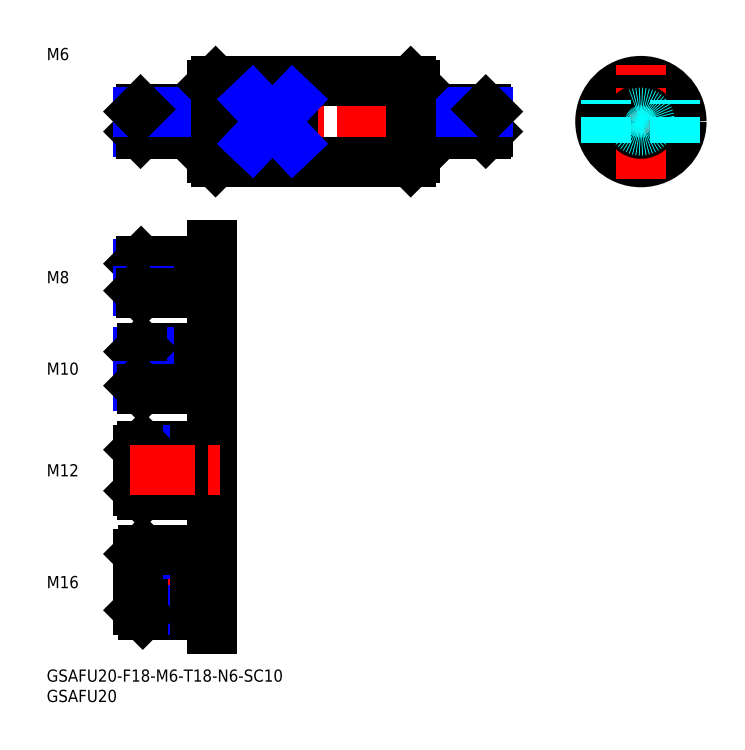
<metadata>
{"format":"dxf","ext":"dxf","renderer":"ezdxf+matplotlib","layout":"modelspace","background":"white","min_lineweight":24,"dpi":150}
</metadata>
<code>
0
SECTION
2
ENTITIES
0
INSERT
8
MSM_CONTINUOUS
2
*U37
10
0
20
0
30
0
0
INSERT
8
MSM_CONTINUOUS
2
*U38
10
0
20
0
30
0
0
LINE
8
MSM_CENTER
10
20.55
20
134.8
30
0
11
110.5
21
134.8
31
0
0
LINE
8
MSM_CONTINUOUS
10
22.55
20
137.2
30
0
11
22.55
21
132.3
31
0
0
LINE
8
MSM_CONTINUOUS
10
40.55
20
143.8
30
0
11
40.55
21
125.8
31
0
0
LINE
8
MSM_CONTINUOUS
10
90.55
20
143.8
30
0
11
90.55
21
125.8
31
0
0
LINE
8
MSM_CONTINUOUS
10
38.55
20
137.8
30
0
11
38.55
21
131.8
31
0
0
LINE
8
MSM_CONTINUOUS
10
41.55
20
144.8
30
0
11
89.55
21
144.8
31
0
0
LINE
8
MSM_CONTINUOUS
10
41.55
20
124.8
30
0
11
89.55
21
124.8
31
0
0
LINE
8
MSM_CONTINUOUS
10
38.55
20
137
30
0
11
40.55
21
137
31
0
0
LINE
8
MSM_CONTINUOUS
10
38.55
20
132.6
30
0
11
40.55
21
132.6
31
0
0
LINE
8
MSM_NARROW
10
38.55
20
132.3
30
0
11
22.55
21
132.3
31
0
0
LINE
8
MSM_CONTINUOUS
10
38.55
20
131.8
30
0
11
23.09
21
131.8
31
0
0
LINE
8
MSM_CONTINUOUS
10
23.09
20
137.8
30
0
11
23.09
21
131.8
31
0
0
LINE
8
MSM_CONTINUOUS
10
23.09
20
131.8
30
0
11
22.55
21
132.3
31
0
0
LINE
8
MSM_CONTINUOUS
10
38.55
20
137.8
30
0
11
23.09
21
137.8
31
0
0
LINE
8
MSM_NARROW
10
38.55
20
137.2
30
0
11
22.55
21
137.2
31
0
0
LINE
8
MSM_CONTINUOUS
10
22.55
20
137.2
30
0
11
23.09
21
137.8
31
0
0
LINE
8
MSM_NARROW
10
92.55
20
132.3
30
0
11
108.5
21
132.3
31
0
0
LINE
8
MSM_CONTINUOUS
10
92.55
20
131.8
30
0
11
108
21
131.8
31
0
0
LINE
8
MSM_CONTINUOUS
10
108
20
137.8
30
0
11
108
21
131.8
31
0
0
LINE
8
MSM_CONTINUOUS
10
108
20
131.8
30
0
11
108.5
21
132.3
31
0
0
LINE
8
MSM_CONTINUOUS
10
108.5
20
137.2
30
0
11
108.5
21
132.3
31
0
0
LINE
8
MSM_CONTINUOUS
10
92.55
20
132.6
30
0
11
90.55
21
132.6
31
0
0
LINE
8
MSM_CONTINUOUS
10
92.55
20
137.8
30
0
11
92.55
21
131.8
31
0
0
LINE
8
MSM_CONTINUOUS
10
92.55
20
137
30
0
11
90.55
21
137
31
0
0
LINE
8
MSM_CONTINUOUS
10
92.55
20
137.8
30
0
11
108
21
137.8
31
0
0
LINE
8
MSM_NARROW
10
92.55
20
137.2
30
0
11
108.5
21
137.2
31
0
0
LINE
8
MSM_CONTINUOUS
10
108.5
20
137.2
30
0
11
108
21
137.8
31
0
0
LINE
8
MSM_CENTER
10
132.2
20
134.8
30
0
11
160.2
21
134.8
31
0
0
CIRCLE
8
MSM_CONTINUOUS
10
146.2
20
134.8
30
0
40
10
0
LINE
8
MSM_CONTINUOUS
10
41.55
20
144.8
30
0
11
40.55
21
143.8
31
0
0
LINE
8
MSM_CONTINUOUS
10
40.55
20
125.8
30
0
11
41.55
21
124.8
31
0
0
LINE
8
MSM_CONTINUOUS
10
89.55
20
144.8
30
0
11
90.55
21
143.8
31
0
0
LINE
8
MSM_CONTINUOUS
10
89.55
20
124.8
30
0
11
90.55
21
125.8
31
0
0
LINE
8
MSM_CONTINUOUS
10
41.55
20
144.8
30
0
11
41.55
21
124.8
31
0
0
LINE
8
MSM_CONTINUOUS
10
89.55
20
144.8
30
0
11
89.55
21
124.8
31
0
0
CIRCLE
8
MSM_CONTINUOUS
10
146.2
20
134.8
30
0
40
9
0
LINE
8
MSM_CENTER
10
146.2
20
120.8
30
0
11
146.2
21
148.8
31
0
0
CIRCLE
8
MSM_NARROW
10
146.2
20
134.8
30
0
40
2.458
0
CIRCLE
8
MSM_CONTINUOUS
10
146.2
20
134.8
30
0
40
3
0
LINE
8
MSM_CONTINUOUS
10
22.55
20
78.19
30
0
11
22.55
21
69.81
31
0
0
LINE
8
MSM_CENTER
10
20.55
20
74
30
0
11
42.55
21
74
31
0
0
LINE
8
MSM_CONTINUOUS
10
37.55
20
79
30
0
11
23.36
21
79
31
0
0
LINE
8
MSM_NARROW
10
37.55
20
78.19
30
0
11
22.55
21
78.19
31
0
0
LINE
8
MSM_CONTINUOUS
10
23.36
20
69
30
0
11
23.36
21
79
31
0
0
LINE
8
MSM_CONTINUOUS
10
23.36
20
79
30
0
11
22.55
21
78.19
31
0
0
LINE
8
MSM_NARROW
10
37.55
20
69.81
30
0
11
22.55
21
69.81
31
0
0
LINE
8
MSM_CONTINUOUS
10
37.55
20
69
30
0
11
23.36
21
69
31
0
0
LINE
8
MSM_CONTINUOUS
10
22.55
20
69.81
30
0
11
23.36
21
69
31
0
0
LINE
8
MSM_CONTINUOUS
10
37.55
20
79
30
0
11
37.55
21
69
31
0
0
LINE
8
MSM_CONTINUOUS
10
37.55
20
77.85
30
0
11
40.55
21
77.85
31
0
0
LINE
8
MSM_CONTINUOUS
10
37.55
20
70.15
30
0
11
40.55
21
70.15
31
0
0
LINE
8
MSM_NARROW
10
36.55
20
43.95
30
0
11
22.55
21
43.95
31
0
0
LINE
8
MSM_CONTINUOUS
10
36.55
20
43
30
0
11
23.49
21
43
31
0
0
LINE
8
MSM_CONTINUOUS
10
23.49
20
55
30
0
11
23.49
21
43
31
0
0
LINE
8
MSM_CONTINUOUS
10
23.49
20
43
30
0
11
22.55
21
43.95
31
0
0
LINE
8
MSM_CONTINUOUS
10
36.55
20
55
30
0
11
23.49
21
55
31
0
0
LINE
8
MSM_NARROW
10
36.55
20
54.05
30
0
11
22.55
21
54.05
31
0
0
LINE
8
MSM_CONTINUOUS
10
22.55
20
54.05
30
0
11
23.49
21
55
31
0
0
LINE
8
MSM_CONTINUOUS
10
36.55
20
55
30
0
11
36.55
21
43
31
0
0
LINE
8
MSM_CONTINUOUS
10
40.55
20
104.5
30
0
11
40.55
21
10
31
0
0
LINE
8
MSM_CONTINUOUS
10
36.55
20
53.7
30
0
11
40.55
21
53.7
31
0
0
LINE
8
MSM_CONTINUOUS
10
36.55
20
44.3
30
0
11
40.55
21
44.3
31
0
0
LINE
8
MSM_CONTINUOUS
10
22.55
20
54.05
30
0
11
22.55
21
43.95
31
0
0
LINE
8
MSM_CENTER
10
20.55
20
49
30
0
11
42.55
21
49
31
0
0
LINE
8
MSM_CENTER
10
20.55
20
21.5
30
0
11
42.55
21
21.5
31
0
0
LINE
8
MSM_CONTINUOUS
10
36.55
20
13.5
30
0
11
23.63
21
13.5
31
0
0
LINE
8
MSM_NARROW
10
36.55
20
14.58
30
0
11
22.55
21
14.58
31
0
0
LINE
8
MSM_CONTINUOUS
10
22.55
20
14.58
30
0
11
23.63
21
13.5
31
0
0
LINE
8
MSM_CONTINUOUS
10
23.63
20
13.5
30
0
11
23.63
21
29.5
31
0
0
LINE
8
MSM_NARROW
10
36.55
20
28.42
30
0
11
22.55
21
28.42
31
0
0
LINE
8
MSM_CONTINUOUS
10
36.55
20
29.5
30
0
11
23.63
21
29.5
31
0
0
LINE
8
MSM_CONTINUOUS
10
23.63
20
29.5
30
0
11
22.55
21
28.42
31
0
0
LINE
8
MSM_CONTINUOUS
10
36.55
20
29.5
30
0
11
36.55
21
13.5
31
0
0
LINE
8
MSM_CONTINUOUS
10
36.55
20
28
30
0
11
40.55
21
28
31
0
0
LINE
8
MSM_CONTINUOUS
10
36.55
20
15
30
0
11
40.55
21
15
31
0
0
LINE
8
MSM_CONTINUOUS
10
22.55
20
28.42
30
0
11
22.55
21
14.58
31
0
0
INSERT
8
MSM_CONTINUOUS
2
*U40
10
0
20
0
30
0
0
INSERT
8
MSM_CONTINUOUS
2
*U41
10
0
20
0
30
0
0
INSERT
8
MSM_CONTINUOUS
2
*U42
10
0
20
0
30
0
0
LINE
8
MSM_CENTER
10
20.55
20
96.5
30
0
11
42.55
21
96.5
31
0
0
LINE
8
MSM_CONTINUOUS
10
22.55
20
99.82
30
0
11
22.55
21
93.18
31
0
0
LINE
8
MSM_CONTINUOUS
10
23.22
20
92.5
30
0
11
23.22
21
100.5
31
0
0
LINE
8
MSM_NARROW
10
37.55
20
99.82
30
0
11
22.55
21
99.82
31
0
0
LINE
8
MSM_CONTINUOUS
10
23.22
20
100.5
30
0
11
22.55
21
99.82
31
0
0
LINE
8
MSM_CONTINUOUS
10
37.55
20
100.5
30
0
11
23.22
21
100.5
31
0
0
LINE
8
MSM_NARROW
10
37.55
20
93.18
30
0
11
22.55
21
93.18
31
0
0
LINE
8
MSM_CONTINUOUS
10
37.55
20
92.5
30
0
11
23.22
21
92.5
31
0
0
LINE
8
MSM_CONTINUOUS
10
22.55
20
93.18
30
0
11
23.22
21
92.5
31
0
0
LINE
8
MSM_CONTINUOUS
10
37.55
20
100.5
30
0
11
37.55
21
92.5
31
0
0
LINE
8
MSM_CONTINUOUS
10
37.55
20
93.5
30
0
11
40.55
21
93.5
31
0
0
LINE
8
MSM_CONTINUOUS
10
37.55
20
99.5
30
0
11
40.55
21
99.5
31
0
0
INSERT
8
MSM_CONTINUOUS
2
*U43
10
0
20
0
30
0
0
INSERT
8
MSM_CONTINUOUS
2
*U44
10
0
20
0
30
0
0
LINE
8
MSM_DASHED
10
154.7
20
129.5
30
0
11
154.7
21
140
31
0
0
LINE
8
MSM_DASHED
10
137.7
20
129.5
30
0
11
137.7
21
140
31
0
0
LINE
8
MSM_CONTINUOUS
10
50.55
20
140
30
0
11
50.55
21
129.5
31
0
0
LINE
8
MSM_CONTINUOUS
10
60.55
20
140
30
0
11
60.55
21
129.5
31
0
0
LINE
8
MSM_CONTINUOUS
10
60.55
20
129.5
30
0
11
50.55
21
129.5
31
0
0
LINE
8
MSM_CONTINUOUS
10
60.55
20
140
30
0
11
50.55
21
140
31
0
0
LINE
8
MSM_NARROW
10
50.55
20
140
30
0
11
60.55
21
129.5
31
0
0
LINE
8
MSM_NARROW
10
50.55
20
129.5
30
0
11
60.55
21
140
31
0
0
CIRCLE
8
MSM_DASHED
10
146.2
20
134.8
30
0
40
2.2
0
ENDSEC
0
EOF

</code>
